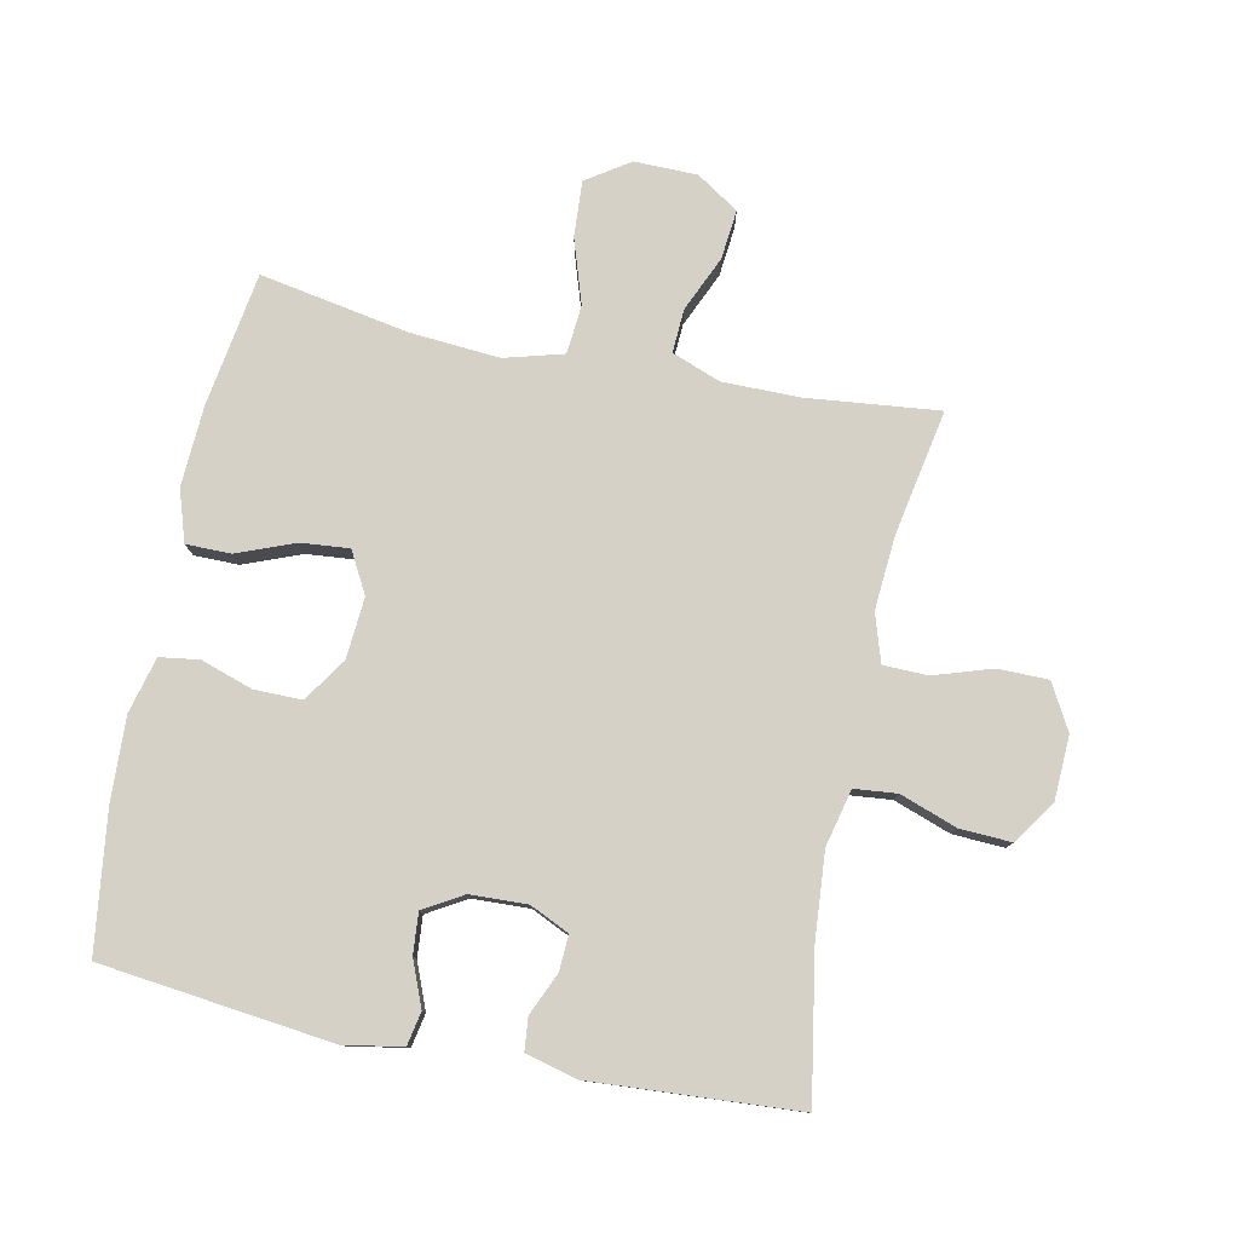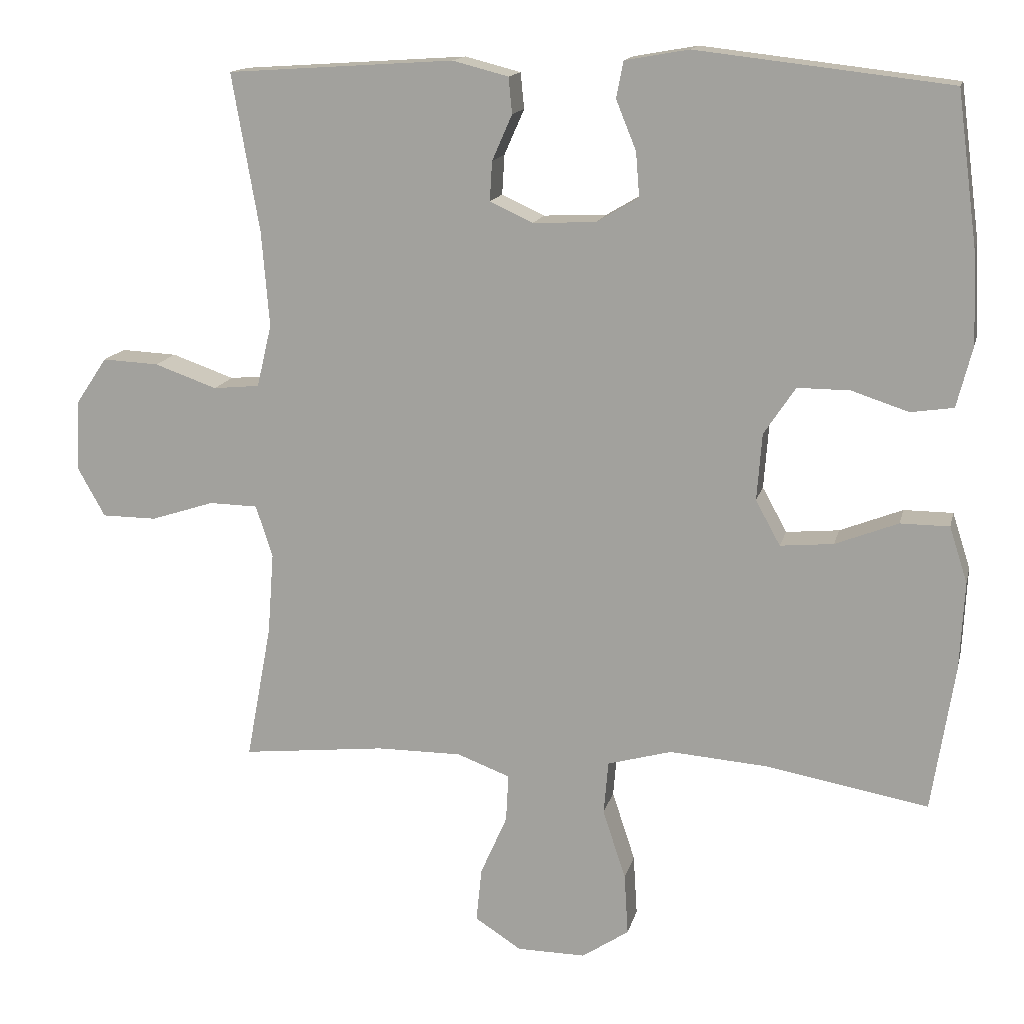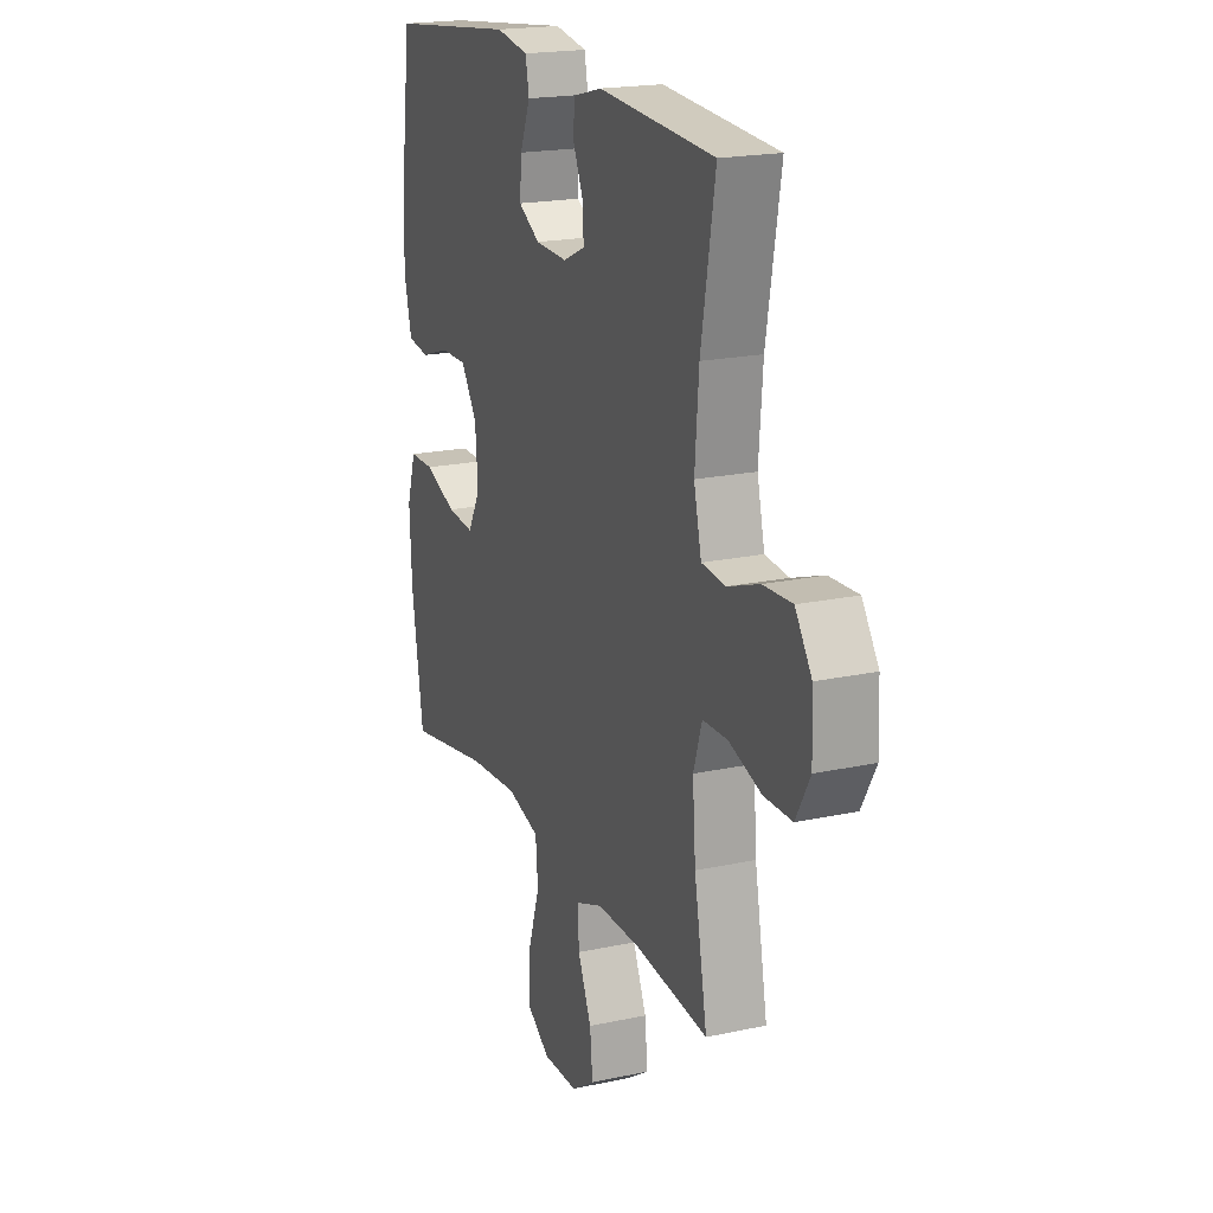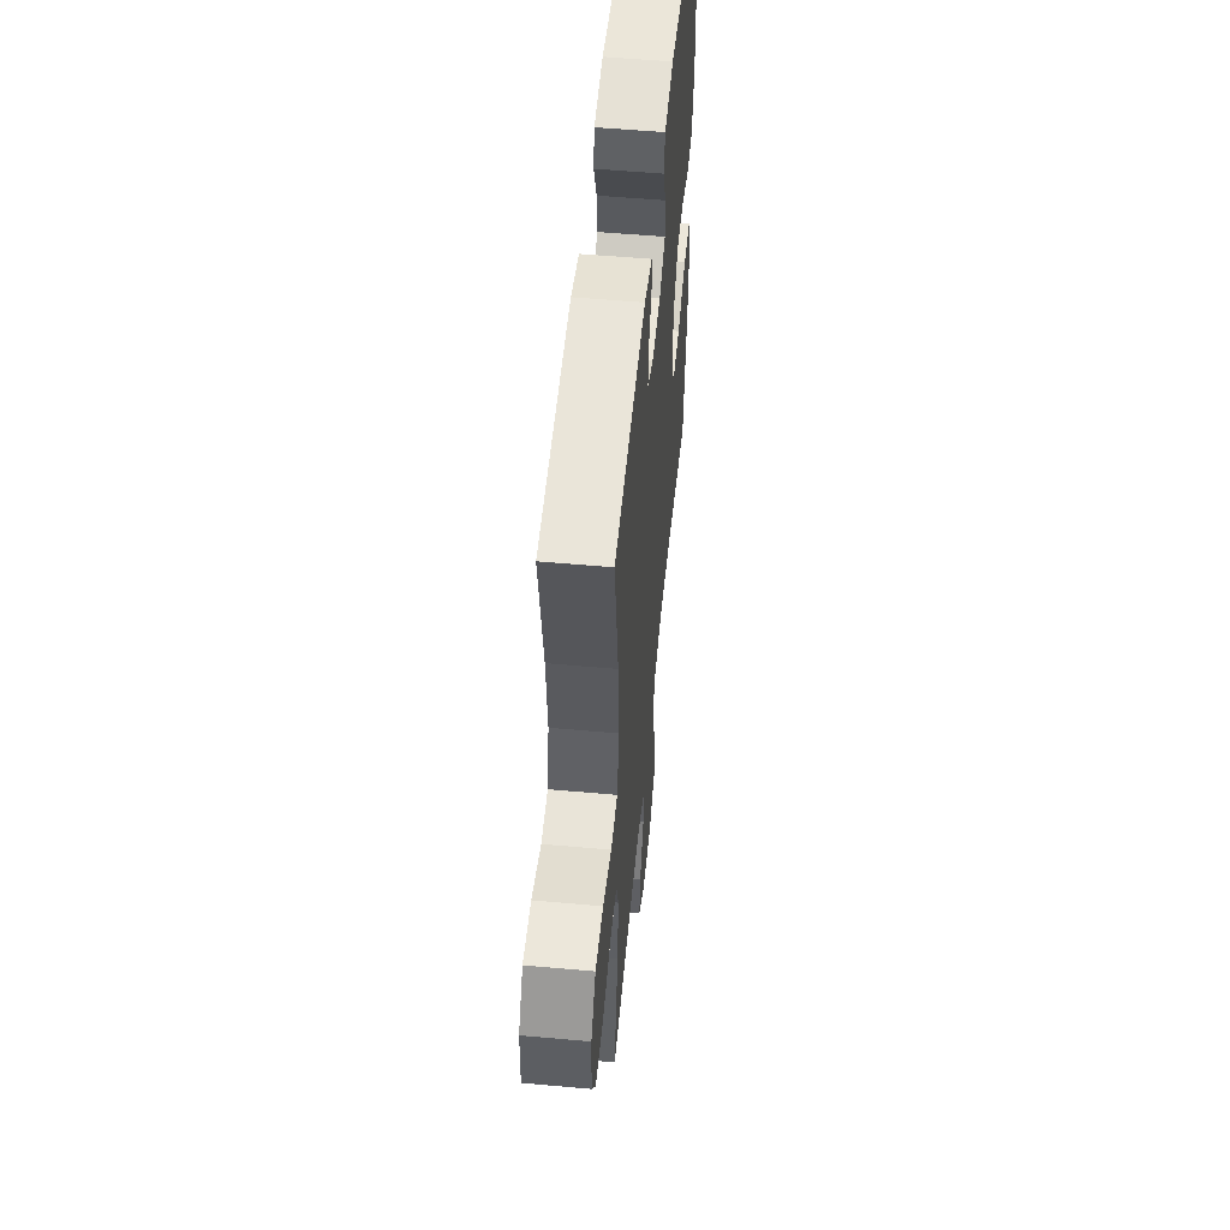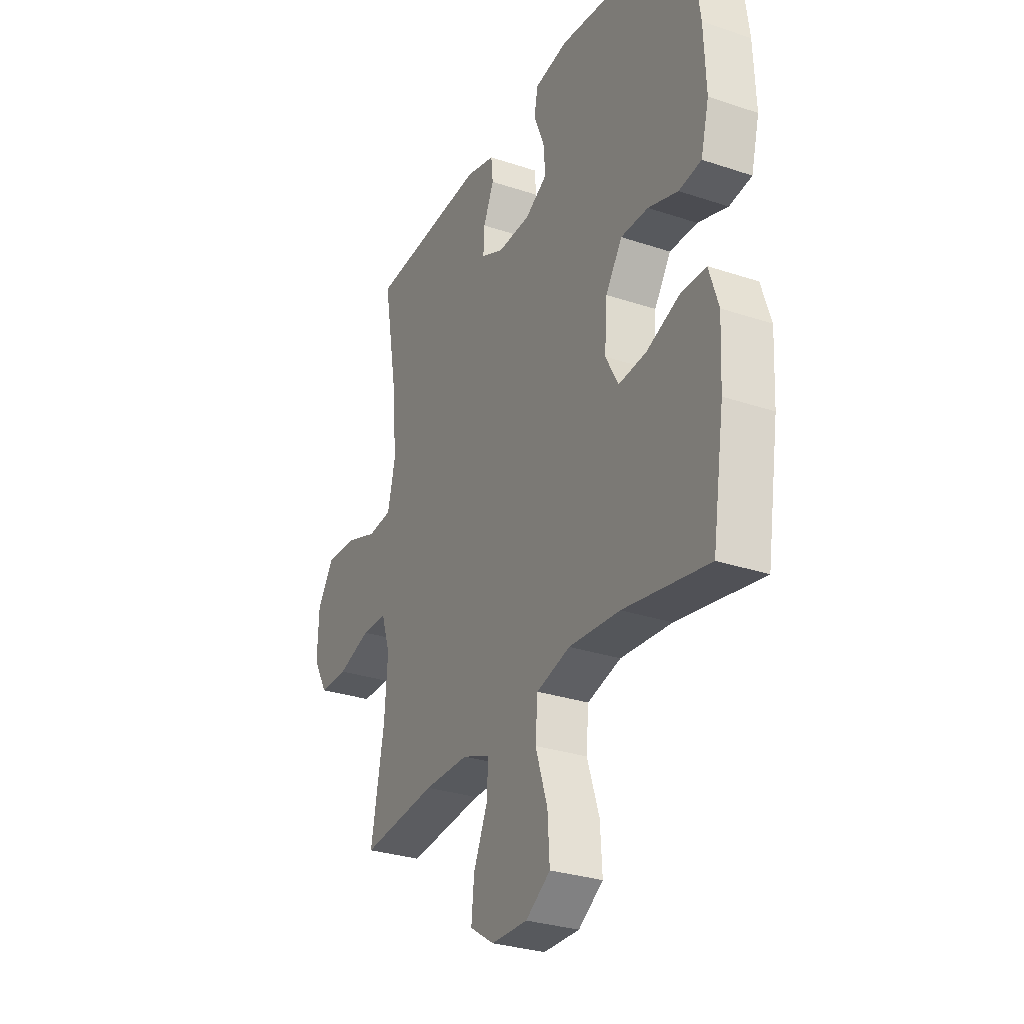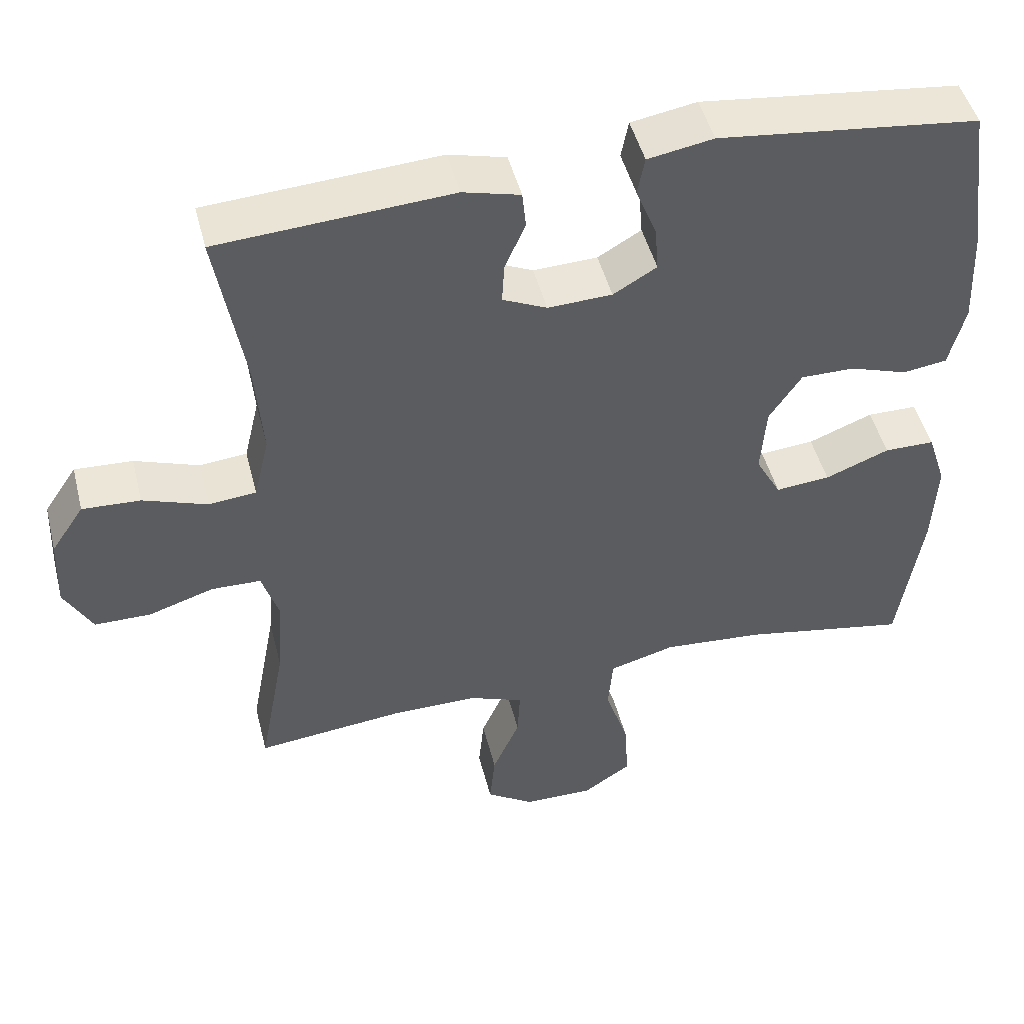
<metadata>
{"format":"obj","ext":"obj","renderer":"f3d","projection":"perspective","resolution":1024,"background":"white","views":[{"elev":79.2,"azim":11.7,"up":"+Y"},{"elev":14.6,"azim":-167.1,"up":"+Z"},{"elev":19.5,"azim":68.0,"up":"+Z"},{"elev":53.9,"azim":95.5,"up":"+Z"},{"elev":-29.5,"azim":-116.3,"up":"+Z"},{"elev":47.4,"azim":165.9,"up":"+Z"}]}
</metadata>
<code>
o path234
v 0.4355 0.0375 -0.2767
v 0.427 0.0375 -0.1626
v 0.4506 0.0375 -0.08934
v 0.5188 0.0375 -0.08791
v 0.608 0.0375 -0.1168
v 0.6854 0.0375 -0.1164
v 0.7242 0.0375 -0.04699
v 0.7202 0.0375 0.05118
v 0.6752 0.0375 0.1181
v 0.5957 0.0375 0.1143
v 0.5078 0.0375 0.08338
v 0.4425 0.0375 0.08974
v 0.4217 0.0375 0.1776
v 0.4325 0.0375 0.3111
v 0.4712 0.0375 0.5336
v 0.1523 0.0375 0.5547
v 0.07398 0.0375 0.5345
v 0.0689 0.0375 0.4841
v 0.09705 0.0375 0.4199
v 0.1003 0.0375 0.3645
v 0.03958 0.0375 0.3367
v -0.04841 0.0375 0.3403
v -0.1079 0.0375 0.3754
v -0.1028 0.0375 0.438
v -0.07457 0.0375 0.5075
v -0.0845 0.0375 0.559
v -0.1743 0.0375 0.5748
v -0.5305 0.0375 0.5336
v -0.5589 0.0375 0.3198
v -0.5645 0.0375 0.191
v -0.5426 0.0375 0.1051
v -0.4823 0.0375 0.09623
v -0.4023 0.0375 0.1225
v -0.3288 0.0375 0.1228
v -0.2844 0.0375 0.05617
v -0.2772 0.0375 -0.03825
v -0.3118 0.0375 -0.1014
v -0.3866 0.0375 -0.09447
v -0.4748 0.0375 -0.05982
v -0.5436 0.0375 -0.06007
v -0.5689 0.0375 -0.1386
v -0.5627 0.0375 -0.2615
v -0.5305 0.0375 -0.4683
v -0.3015 0.0375 -0.4271
v -0.1641 0.0375 -0.4167
v -0.07364 0.0375 -0.4418
v -0.06716 0.0375 -0.5168
v -0.09946 0.0375 -0.6153
v -0.1048 0.0375 -0.7014
v -0.03873 0.0375 -0.7455
v 0.05792 0.0375 -0.7445
v 0.123 0.0375 -0.7022
v 0.1155 0.0375 -0.6264
v 0.07802 0.0375 -0.5411
v 0.07444 0.0375 -0.4741
v 0.1491 0.0375 -0.446
v 0.2687 0.0375 -0.4465
v 0.4712 0.0375 -0.4683
v 0.4355 -0.0375 -0.2767
v 0.427 -0.0375 -0.1626
v 0.4506 -0.0375 -0.08934
v 0.5188 -0.0375 -0.08791
v 0.608 -0.0375 -0.1168
v 0.6854 -0.0375 -0.1164
v 0.7242 -0.0375 -0.04699
v 0.7202 -0.0375 0.05118
v 0.6752 -0.0375 0.1181
v 0.5957 -0.0375 0.1143
v 0.5078 -0.0375 0.08338
v 0.4425 -0.0375 0.08974
v 0.4217 -0.0375 0.1776
v 0.4325 -0.0375 0.3111
v 0.4712 -0.0375 0.5336
v 0.1523 -0.0375 0.5547
v 0.07398 -0.0375 0.5345
v 0.0689 -0.0375 0.4841
v 0.09705 -0.0375 0.4199
v 0.1003 -0.0375 0.3645
v 0.03958 -0.0375 0.3367
v -0.04841 -0.0375 0.3403
v -0.1079 -0.0375 0.3754
v -0.1028 -0.0375 0.438
v -0.07457 -0.0375 0.5075
v -0.0845 -0.0375 0.559
v -0.1743 -0.0375 0.5748
v -0.5305 -0.0375 0.5336
v -0.5589 -0.0375 0.3198
v -0.5645 -0.0375 0.191
v -0.5426 -0.0375 0.1051
v -0.4823 -0.0375 0.09623
v -0.4023 -0.0375 0.1225
v -0.3288 -0.0375 0.1228
v -0.2844 -0.0375 0.05617
v -0.2772 -0.0375 -0.03825
v -0.3118 -0.0375 -0.1014
v -0.3866 -0.0375 -0.09447
v -0.4748 -0.0375 -0.05982
v -0.5436 -0.0375 -0.06007
v -0.5689 -0.0375 -0.1386
v -0.5627 -0.0375 -0.2615
v -0.5305 -0.0375 -0.4683
v -0.3015 -0.0375 -0.4271
v -0.1641 -0.0375 -0.4167
v -0.07364 -0.0375 -0.4418
v -0.06716 -0.0375 -0.5168
v -0.09946 -0.0375 -0.6153
v -0.1048 -0.0375 -0.7014
v -0.03873 -0.0375 -0.7455
v 0.05792 -0.0375 -0.7445
v 0.123 -0.0375 -0.7022
v 0.1155 -0.0375 -0.6264
v 0.07802 -0.0375 -0.5411
v 0.07444 -0.0375 -0.4741
v 0.1491 -0.0375 -0.446
v 0.2687 -0.0375 -0.4465
v 0.4712 -0.0375 -0.4683
v 0.6854 0.0375 -0.1164
v 0.6854 0.0375 -0.1164
v 0.7242 0.0375 -0.04699
v 0.7202 0.0375 0.05118
v 0.6752 0.0375 0.1181
v 0.608 0.0375 -0.1168
v 0.5957 0.0375 0.1143
v 0.5188 0.0375 -0.08791
v 0.5078 0.0375 0.08338
v 0.4506 0.0375 -0.08934
v 0.4506 0.0375 -0.08934
v 0.4425 0.0375 0.08974
v 0.4425 0.0375 0.08974
v 0.4712 0.0375 -0.4683
v 0.4712 0.0375 -0.4683
v 0.4355 0.0375 -0.2767
v 0.4325 0.0375 0.3111
v 0.4712 0.0375 0.5336
v 0.4712 0.0375 0.5336
v 0.427 0.0375 -0.1626
v 0.4217 0.0375 0.1776
v 0.2687 0.0375 -0.4465
v 0.1523 0.0375 0.5547
v 0.1491 0.0375 -0.446
v 0.07398 0.0375 0.5345
v 0.07398 0.0375 0.5345
v 0.07444 0.0375 -0.4741
v 0.07444 0.0375 -0.4741
v 0.09705 0.0375 0.4199
v 0.1003 0.0375 0.3645
v 0.1003 0.0375 0.3645
v 0.05792 0.0375 -0.7445
v 0.123 0.0375 -0.7022
v 0.123 0.0375 -0.7022
v 0.1155 0.0375 -0.6264
v 0.07802 0.0375 -0.5411
v 0.03958 0.0375 0.3367
v 0.0689 0.0375 0.4841
v -0.03873 0.0375 -0.7455
v -0.04841 0.0375 0.3403
v -0.1048 0.0375 -0.7014
v -0.1079 0.0375 0.3754
v -0.1079 0.0375 0.3754
v -0.09946 0.0375 -0.6153
v -0.06716 0.0375 -0.5168
v -0.07364 0.0375 -0.4418
v -0.07364 0.0375 -0.4418
v -0.1641 0.0375 -0.4167
v -0.1028 0.0375 0.438
v -0.07457 0.0375 0.5075
v -0.0845 0.0375 0.559
v -0.0845 0.0375 0.559
v -0.1743 0.0375 0.5748
v -0.3015 0.0375 -0.4271
v -0.2772 0.0375 -0.03825
v -0.3118 0.0375 -0.1014
v -0.3118 0.0375 -0.1014
v -0.2844 0.0375 0.05617
v -0.3288 0.0375 0.1228
v -0.3866 0.0375 -0.09447
v -0.4023 0.0375 0.1225
v -0.4748 0.0375 -0.05982
v -0.4823 0.0375 0.09623
v -0.5305 0.0375 -0.4683
v -0.5305 0.0375 -0.4683
v -0.5436 0.0375 -0.06007
v -0.5436 0.0375 -0.06007
v -0.5426 0.0375 0.1051
v -0.5426 0.0375 0.1051
v -0.5305 0.0375 0.5336
v -0.5305 0.0375 0.5336
v -0.5645 0.0375 0.191
v -0.5689 0.0375 -0.1386
v -0.5589 0.0375 0.3198
v -0.5627 0.0375 -0.2615
v 0.6854 -0.0375 -0.1164
v 0.6854 -0.0375 -0.1164
v 0.7242 -0.0375 -0.04699
v 0.7202 -0.0375 0.05118
v 0.6752 -0.0375 0.1181
v 0.608 -0.0375 -0.1168
v 0.5957 -0.0375 0.1143
v 0.5188 -0.0375 -0.08791
v 0.5078 -0.0375 0.08338
v 0.4506 -0.0375 -0.08934
v 0.4506 -0.0375 -0.08934
v 0.4425 -0.0375 0.08974
v 0.4425 -0.0375 0.08974
v 0.4712 -0.0375 -0.4683
v 0.4712 -0.0375 -0.4683
v 0.4355 -0.0375 -0.2767
v 0.4325 -0.0375 0.3111
v 0.4712 -0.0375 0.5336
v 0.4712 -0.0375 0.5336
v 0.427 -0.0375 -0.1626
v 0.4217 -0.0375 0.1776
v 0.2687 -0.0375 -0.4465
v 0.1523 -0.0375 0.5547
v 0.1491 -0.0375 -0.446
v 0.07398 -0.0375 0.5345
v 0.07398 -0.0375 0.5345
v 0.07444 -0.0375 -0.4741
v 0.07444 -0.0375 -0.4741
v 0.09705 -0.0375 0.4199
v 0.1003 -0.0375 0.3645
v 0.1003 -0.0375 0.3645
v 0.05792 -0.0375 -0.7445
v 0.123 -0.0375 -0.7022
v 0.123 -0.0375 -0.7022
v 0.1155 -0.0375 -0.6264
v 0.07802 -0.0375 -0.5411
v 0.03958 -0.0375 0.3367
v 0.0689 -0.0375 0.4841
v -0.03873 -0.0375 -0.7455
v -0.04841 -0.0375 0.3403
v -0.1048 -0.0375 -0.7014
v -0.1079 -0.0375 0.3754
v -0.1079 -0.0375 0.3754
v -0.09946 -0.0375 -0.6153
v -0.06716 -0.0375 -0.5168
v -0.07364 -0.0375 -0.4418
v -0.07364 -0.0375 -0.4418
v -0.1641 -0.0375 -0.4167
v -0.1028 -0.0375 0.438
v -0.07457 -0.0375 0.5075
v -0.0845 -0.0375 0.559
v -0.0845 -0.0375 0.559
v -0.1743 -0.0375 0.5748
v -0.3015 -0.0375 -0.4271
v -0.2772 -0.0375 -0.03825
v -0.3118 -0.0375 -0.1014
v -0.3118 -0.0375 -0.1014
v -0.2844 -0.0375 0.05617
v -0.3288 -0.0375 0.1228
v -0.3866 -0.0375 -0.09447
v -0.4023 -0.0375 0.1225
v -0.4748 -0.0375 -0.05982
v -0.4823 -0.0375 0.09623
v -0.5305 -0.0375 -0.4683
v -0.5305 -0.0375 -0.4683
v -0.5436 -0.0375 -0.06007
v -0.5436 -0.0375 -0.06007
v -0.5426 -0.0375 0.1051
v -0.5426 -0.0375 0.1051
v -0.5305 -0.0375 0.5336
v -0.5305 -0.0375 0.5336
v -0.5645 -0.0375 0.191
v -0.5689 -0.0375 -0.1386
v -0.5589 -0.0375 0.3198
v -0.5627 -0.0375 -0.2615
f 214 220 208
f 228 211 201
f 194 197 192
f 246 215 211
f 265 233 261
f 215 237 218
f 228 212 221
f 249 231 250
f 237 246 239
f 246 211 228
f 200 199 198
f 223 226 230
f 227 235 226
f 237 215 246
f 246 228 249
f 252 263 254
f 200 201 199
f 250 231 233
f 214 208 209
f 235 227 236
f 221 208 220
f 198 197 195
f 208 221 212
f 264 266 251
f 265 250 233
f 250 265 252
f 247 239 246
f 232 230 235
f 203 212 228
f 227 218 236
f 220 214 229
f 239 247 245
f 215 213 211
f 251 245 247
f 203 201 200
f 255 245 266
f 198 195 196
f 266 245 251
f 254 263 259
f 195 197 194
f 253 264 251
f 224 226 223
f 228 201 203
f 244 233 240
f 244 241 242
f 199 197 198
f 207 213 205
f 261 233 244
f 249 228 231
f 257 264 253
f 263 252 265
f 236 218 237
f 240 241 244
f 211 213 207
f 229 214 216
f 230 226 235
f 118 7 65 193
f 7 8 66 65
f 8 9 67 66
f 5 6 64 63
f 9 10 68 67
f 4 5 63 62
f 10 11 69 68
f 127 4 62 202
f 11 129 204 69
f 131 1 59 206
f 14 135 210 72
f 2 3 61 60
f 12 13 71 70
f 1 2 60 59
f 13 14 72 71
f 57 58 116 115
f 15 16 74 73
f 56 57 115 114
f 16 142 217 74
f 144 56 114 219
f 19 147 222 77
f 51 150 225 109
f 52 53 111 110
f 53 54 112 111
f 20 21 79 78
f 18 19 77 76
f 17 18 76 75
f 54 55 113 112
f 50 51 109 108
f 21 22 80 79
f 49 50 108 107
f 22 159 234 80
f 48 49 107 106
f 47 48 106 105
f 163 47 105 238
f 45 46 104 103
f 24 25 83 82
f 25 168 243 83
f 26 27 85 84
f 23 24 82 81
f 44 45 103 102
f 36 173 248 94
f 35 36 94 93
f 34 35 93 92
f 37 38 96 95
f 33 34 92 91
f 38 39 97 96
f 32 33 91 90
f 181 44 102 256
f 39 183 258 97
f 185 32 90 260
f 27 187 262 85
f 30 31 89 88
f 40 41 99 98
f 29 30 88 87
f 28 29 87 86
f 42 43 101 100
f 41 42 100 99
f 139 133 145
f 153 126 136
f 119 117 122
f 171 136 140
f 190 186 158
f 140 143 162
f 153 146 137
f 174 175 156
f 162 164 171
f 171 153 136
f 125 123 124
f 148 155 151
f 152 151 160
f 162 171 140
f 171 174 153
f 177 179 188
f 125 124 126
f 175 158 156
f 139 134 133
f 160 161 152
f 146 145 133
f 123 120 122
f 133 137 146
f 189 176 191
f 190 158 175
f 175 177 190
f 172 171 164
f 157 160 155
f 128 153 137
f 152 161 143
f 145 154 139
f 164 170 172
f 140 136 138
f 176 172 170
f 128 125 126
f 180 191 170
f 123 121 120
f 191 176 170
f 179 184 188
f 120 119 122
f 178 176 189
f 149 148 151
f 153 128 126
f 169 165 158
f 169 167 166
f 124 123 122
f 132 130 138
f 186 169 158
f 174 156 153
f 182 178 189
f 188 190 177
f 161 162 143
f 165 169 166
f 136 132 138
f 154 141 139
f 155 160 151

</code>
